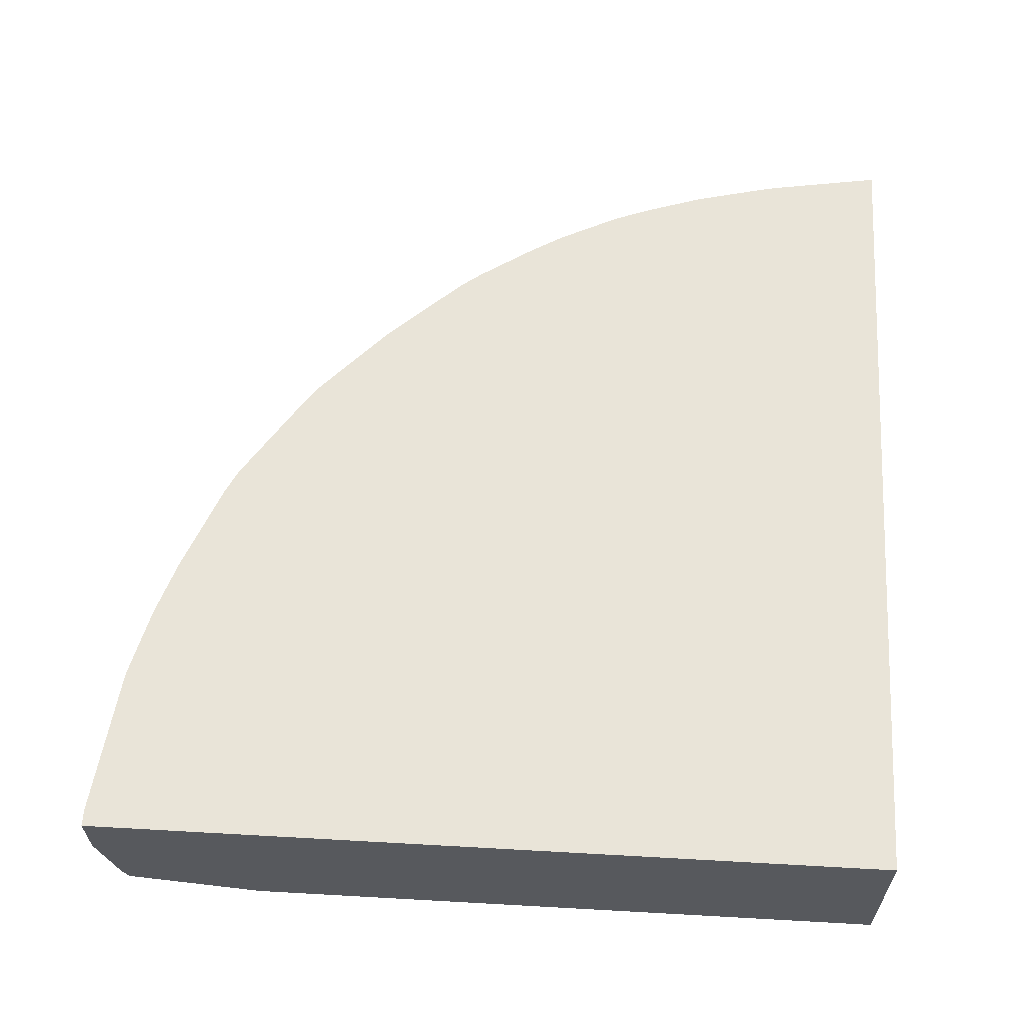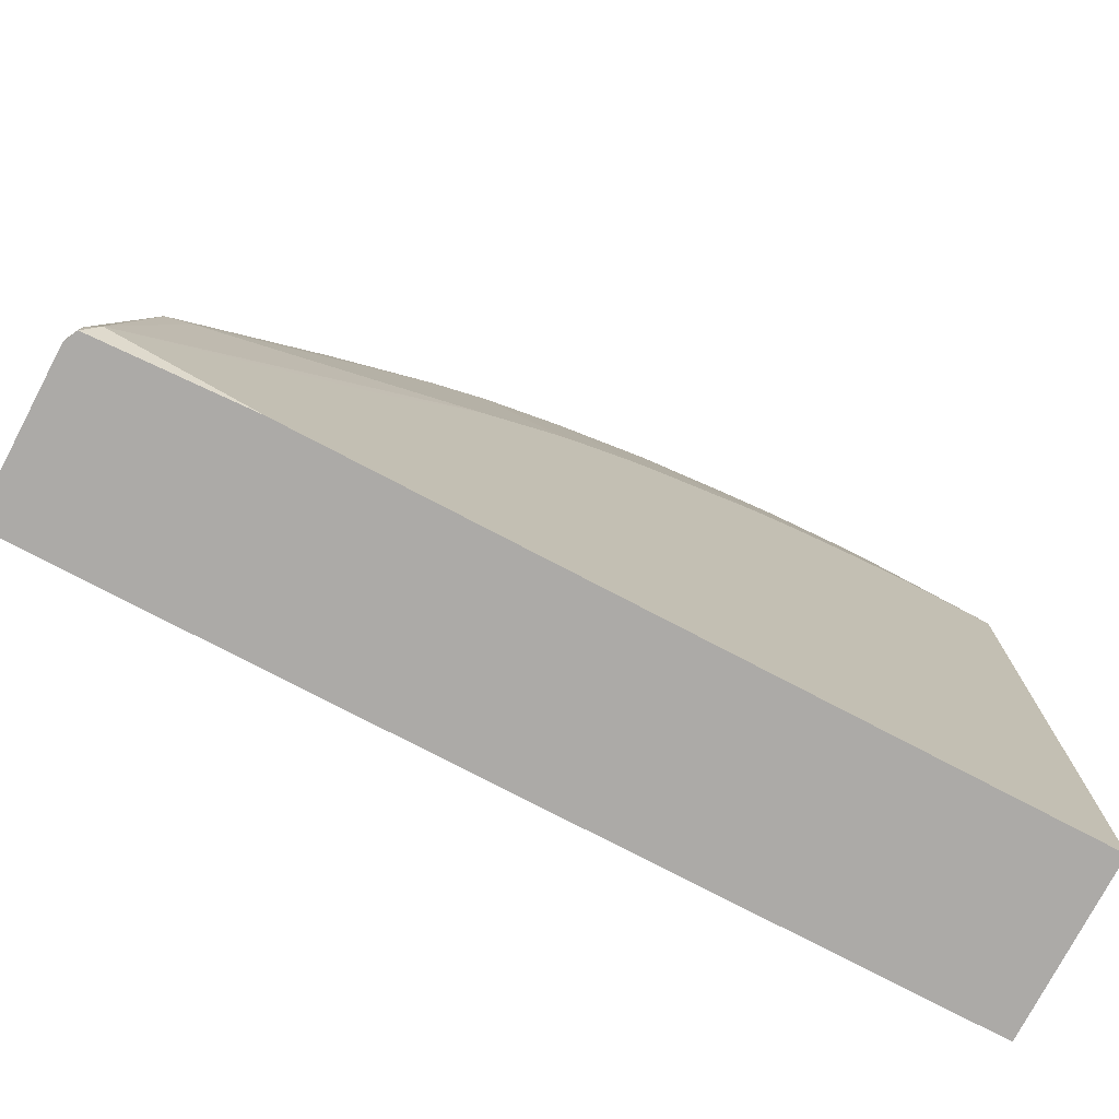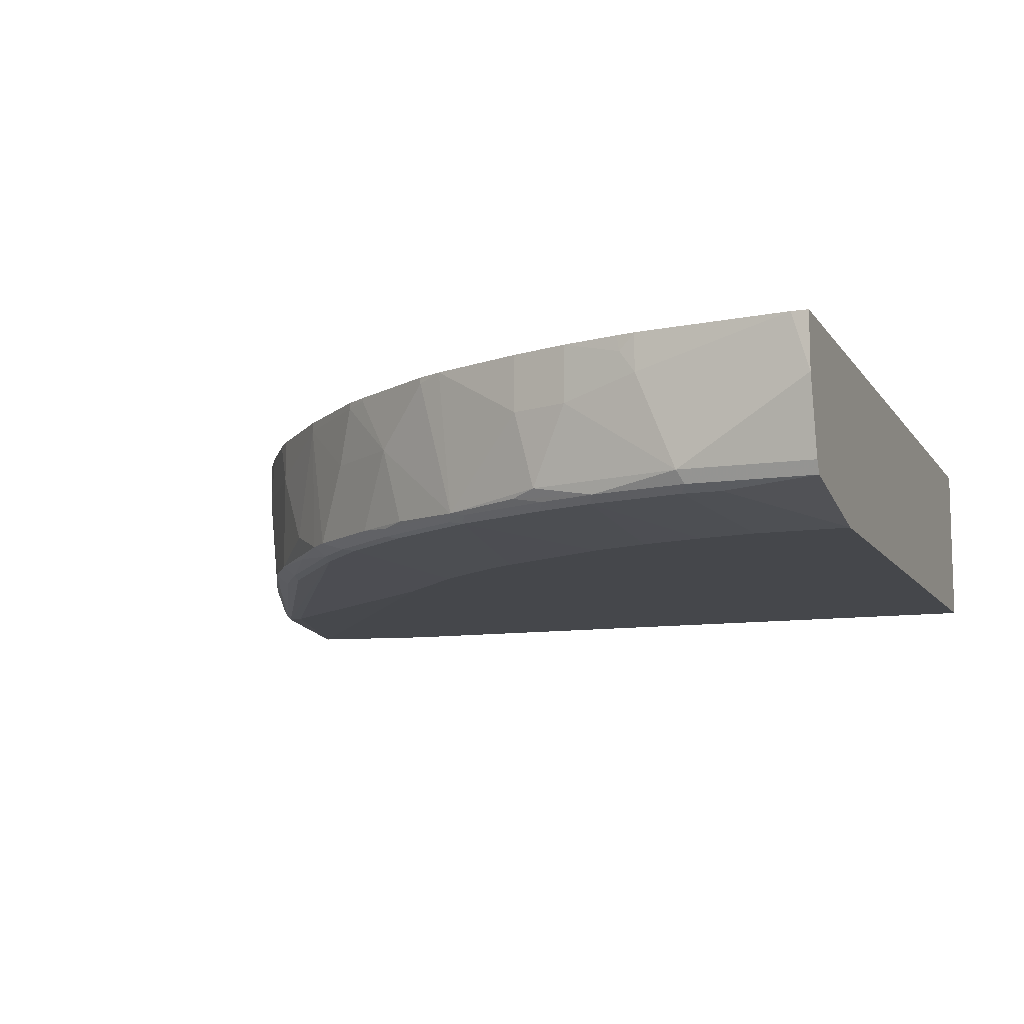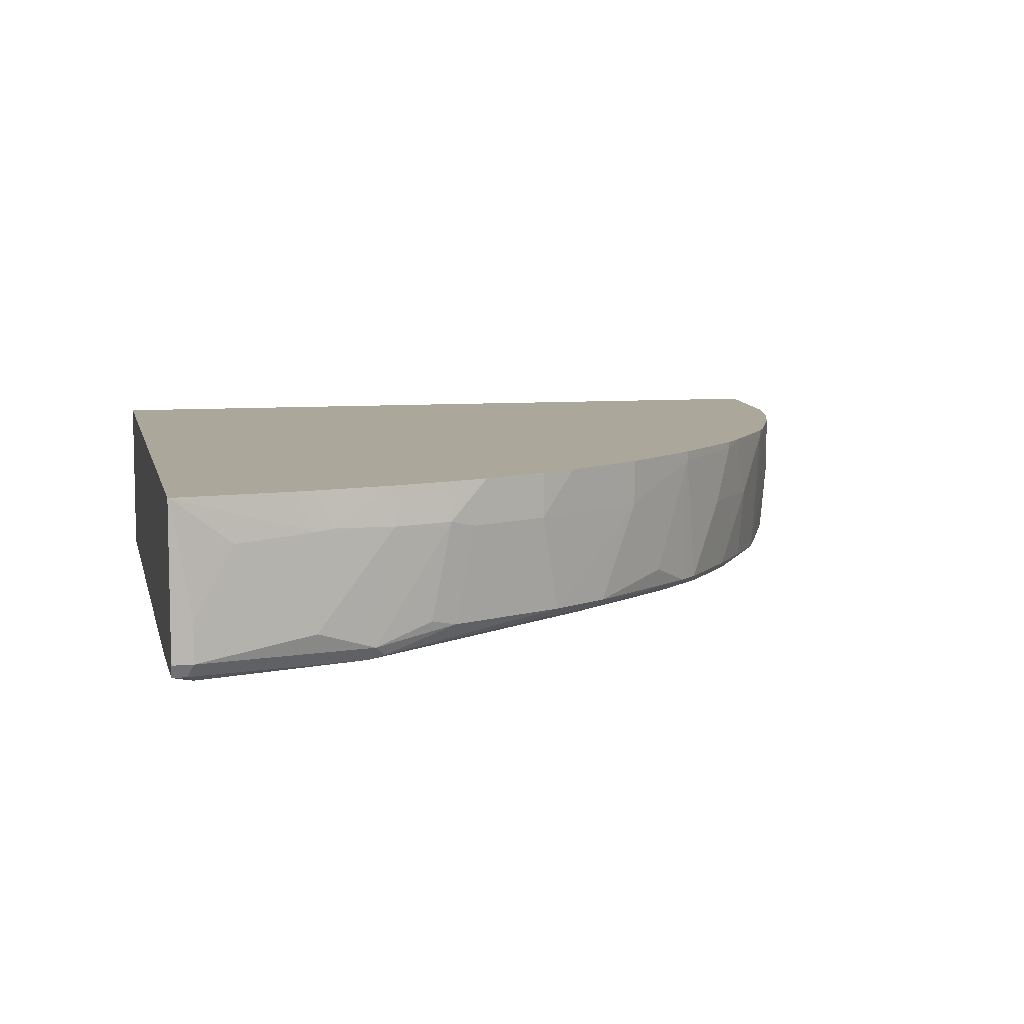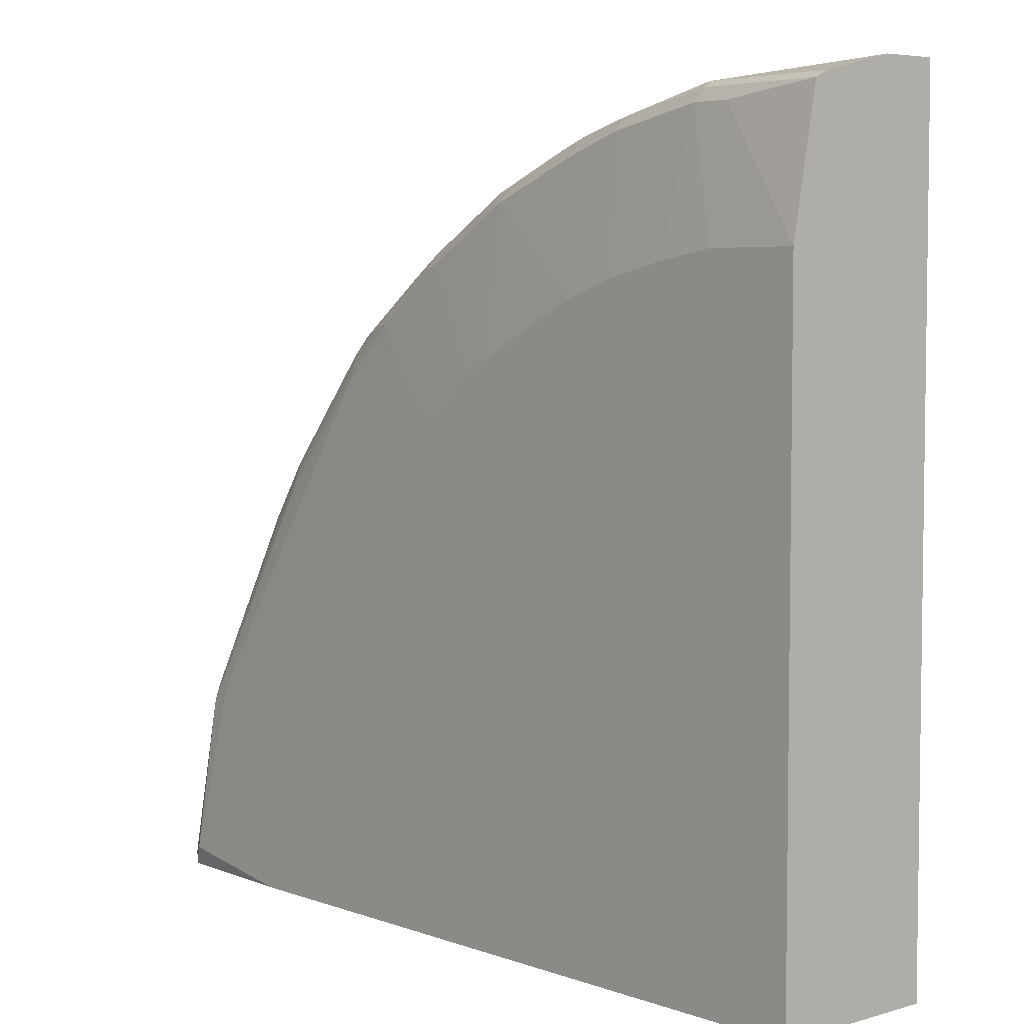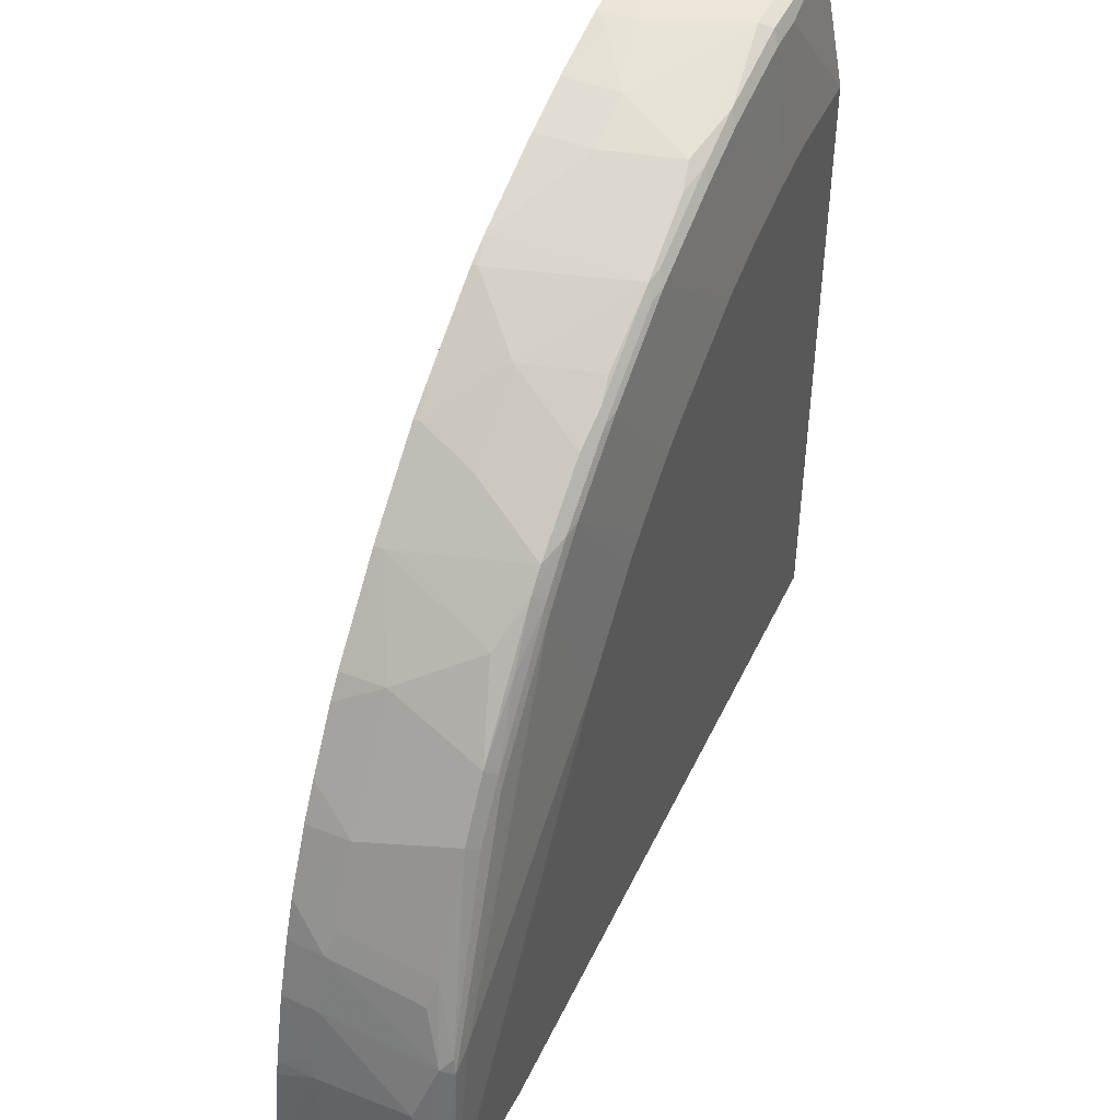
<metadata>
{"format":"obj","ext":"obj","renderer":"f3d","projection":"perspective","resolution":1024,"background":"white","views":[{"elev":60.5,"azim":93.3,"up":"+Y"},{"elev":-76.1,"azim":-27.7,"up":"+Z"},{"elev":-10.4,"azim":20.5,"up":"+Y"},{"elev":8.1,"azim":-102.4,"up":"+Y"},{"elev":4.9,"azim":48.2,"up":"+Z"},{"elev":46.5,"azim":-65.8,"up":"+Z"}]}
</metadata>
<code>
v -0.4746 -0.1364 0.5718
v -0.5739 -0.1364 0.4766
v -0.6661 -0.1364 0.3355
v -0.8754 -0.1362 0.07787
v -0.8267 -0.1313 0.2627
v -0.8494 -0.1297 0.2464
v -0.6224 -0.1167 0.603
v -0.7197 -0.1167 0.4863
v -0.8462 -0.1264 0.2627
v -0.8559 -0.1167 0.2529
v -0.8948 -0.1167 0.07787
v -0.8754 -0.09717 0.1946
v -0.8559 -8.06e-06 0.2724
v -0.8364 -8.06e-06 0.3307
v -0.8364 -0.09727 0.3113
v -0.8235 -0.006496 0.3567
v -0.8235 -0.1038 0.3372
v -0.7651 -0.1038 0.4539
v -0.7554 -0.1135 0.4442
v -0.7165 -0.1135 0.5025
v -0.6192 -0.1135 0.6192
v -0.6711 -0.107 0.5738
v -0.629 -0.1038 0.629
v -0.5803 -0.1135 0.6581
v -0.603 -0.1167 0.6225
v -0.496 -0.1364 0.5544
v -0.5641 -0.1167 0.6613
v -0.4863 -0.1167 0.7197
v -0.4183 -0.1364 0.6127
v -0.3891 -0.1167 0.7781
v -0.4053 -0.1135 0.7749
v -0.5025 -0.1135 0.7165
v -0.496 -0.107 0.7294
v -0.3988 -0.107 0.7878
v -0.3827 -0.1102 0.791
v -0.2854 -0.1102 0.83
v -0.2918 -0.1167 0.817
v -0.2772 -0.1364 0.6856
v -0.3938 -0.1364 0.6272
v -0.002545 -0.1364 0.7293
v -0.1556 -0.1364 0.7197
v -0.2188 -0.1364 0.7051
v -0.2335 -0.1167 0.8365
v -0.1362 -0.1167 0.8559
v -0.09749 -0.1364 0.7293
v -0.09731 -0.1167 0.8559
v -0.1297 -0.1102 0.8689
v -0.227 -0.1102 0.8494
v -0.3178 -0.1038 0.8235
v -0.2918 -0.09727 0.8365
v -0.3113 -0.01946 0.8365
v -0.253 -0.01946 0.8559
v -0.1362 -0.09727 0.8754
v -0.002545 -0.09727 0.8754
v -0.002545 -0.01914 0.8942
v -0.002545 -0.1102 0.8689
v -0.002545 -0.1364 0.05696
v -0.7391 -0.1364 0.05696
v -0.8948 -0.09717 0.05696
v -0.8883 -0.1297 0.05696
v -0.8945 -0.1167 0.05696
v -0.8948 -0.1153 0.05696
v -0.8948 -0.1167 0.0584
v -0.8934 -0.1195 0.05696
v -0.8948 0.03893 0.05704
v -0.8948 -0.07781 0.07787
v -0.8948 0.03893 0.05852
v -0.8754 0.03893 0.1751
v -0.8754 -8.06e-06 0.1946
v -0.8883 -0.006496 0.1168
v -0.8705 0.00243 0.214
v -0.8719 0.03893 0.1919
v -0.8524 0.03893 0.2696
v -0.8329 0.03893 0.328
v -0.817 0.03889 0.3697
v -0.7845 0.03893 0.4345
v -0.7625 0.03893 0.4708
v -0.7845 -0.006496 0.4345
v -0.7911 0.00648 0.4215
v -0.7068 -0.006496 0.5511
v -0.7262 -0.1038 0.5122
v -0.6678 -0.08429 0.5901
v -0.6322 0.02917 0.6322
v -0.6322 0.03893 0.6322
v -0.5512 0.03242 0.7068
v -0.5705 -0.02595 0.6873
v -0.6095 -0.1038 0.6484
v -0.5317 -0.1038 0.7068
v -0.4733 -0.1038 0.7457
v -0.4928 -0.02595 0.7457
v -0.5284 0.03566 0.7229
v -0.5512 0.03893 0.7068
v -0.7068 0.03893 0.5511
v -0.7237 0.03893 0.5291
v -0.4345 0.03893 0.7845
v -0.5279 0.03893 0.7233
v -0.4345 0.03242 0.7845
v -0.4085 0.03889 0.7976
v -0.3114 0.03893 0.8365
v -0.253 0.03893 0.8559
v -0.1942 0.03893 0.8707
v -0.1913 0.02269 0.8721
v -0.1753 0.03893 0.8753
v -0.1751 -8.06e-06 0.8753
v -0.01949 0.03889 0.8948
v -0.002545 0.03889 0.8948
v -0.002545 0.03889 0.05704
v -0.8883 -0.1297 0.07138
f 89 34 90
f 23 81 22
f 81 20 22
f 81 18 20
f 19 20 18
f 23 24 87
f 33 87 24
f 33 88 87
f 33 89 88
f 33 34 89
f 89 90 88
f 93 92 77
f 86 87 90
f 85 86 90
f 85 90 91
f 85 91 92
f 85 92 84
f 84 92 93
f 84 93 80
f 94 80 93
f 94 77 80
f 94 93 77
f 87 88 90
f 82 81 23
f 73 72 71
f 83 23 87
f 92 95 77
f 73 74 72
f 73 13 74
f 73 71 13
f 74 13 14
f 75 74 14
f 76 74 75
f 76 77 74
f 76 78 77
f 76 79 78
f 76 75 79
f 16 79 75
f 16 78 79
f 16 18 78
f 16 17 18
f 18 80 78
f 81 80 18
f 82 80 81
f 83 80 82
f 83 84 80
f 83 85 84
f 83 86 85
f 83 87 86
f 83 82 23
f 96 95 92
f 55 56 106
f 96 92 91
f 103 65 101
f 101 65 95
f 99 101 95
f 77 95 65
f 74 77 65
f 72 74 65
f 68 72 65
f 68 69 72
f 65 107 59
f 107 57 59
f 77 78 80
f 33 24 32
f 32 24 28
f 16 75 14
f 108 11 60
f 108 6 11
f 108 4 6
f 108 60 4
f 60 58 4
f 3 4 58
f 3 58 1
f 1 58 40
f 34 36 49
f 103 107 65
f 96 91 95
f 103 106 107
f 56 57 106
f 91 97 95
f 91 90 97
f 97 90 34
f 98 97 34
f 98 95 97
f 98 99 95
f 98 51 99
f 98 34 51
f 99 51 52
f 100 99 52
f 100 101 99
f 102 101 100
f 102 103 101
f 102 104 103
f 102 52 104
f 102 100 52
f 104 52 53
f 104 53 55
f 104 55 105
f 104 105 103
f 105 106 103
f 105 55 106
f 71 72 69
f 107 106 57
f 71 69 13
f 47 46 56
f 66 11 12
f 21 25 24
f 21 7 25
f 7 2 25
f 7 5 2
f 25 2 26
f 27 25 26
f 27 24 25
f 27 28 24
f 27 1 28
f 27 26 1
f 21 24 23
f 26 2 1
f 30 28 29
f 31 28 30
f 31 32 28
f 31 33 32
f 31 34 33
f 31 30 34
f 35 34 30
f 35 36 34
f 35 30 36
f 30 37 36
f 29 28 1
f 21 23 22
f 21 22 20
f 21 20 7
f 37 43 36
f 2 3 1
f 2 4 3
f 5 4 2
f 5 6 4
f 7 6 5
f 8 6 7
f 9 6 8
f 10 6 9
f 10 11 6
f 10 12 11
f 10 13 12
f 10 14 13
f 15 14 10
f 15 16 14
f 15 17 16
f 15 10 17
f 10 9 17
f 9 18 17
f 9 19 18
f 9 8 19
f 8 20 19
f 8 7 20
f 30 38 37
f 30 39 38
f 30 29 39
f 29 1 39
f 46 40 56
f 40 57 56
f 58 57 40
f 58 59 57
f 60 59 58
f 61 59 60
f 62 59 61
f 62 63 59
f 62 61 63
f 64 63 61
f 64 60 63
f 64 61 60
f 63 60 11
f 63 11 59
f 11 65 59
f 66 65 11
f 67 65 66
f 67 68 65
f 67 69 68
f 67 70 69
f 67 66 70
f 66 69 70
f 66 12 69
f 54 47 56
f 13 69 12
f 54 56 55
f 54 53 47
f 39 1 38
f 38 1 40
f 41 38 40
f 42 38 41
f 42 43 38
f 42 41 43
f 41 44 43
f 45 44 41
f 45 40 44
f 45 41 40
f 44 40 46
f 44 46 47
f 48 44 47
f 48 43 44
f 48 36 43
f 48 49 36
f 50 49 48
f 50 34 49
f 50 51 34
f 50 52 51
f 50 53 52
f 50 48 53
f 48 47 53
f 54 55 53
f 37 38 43

</code>
